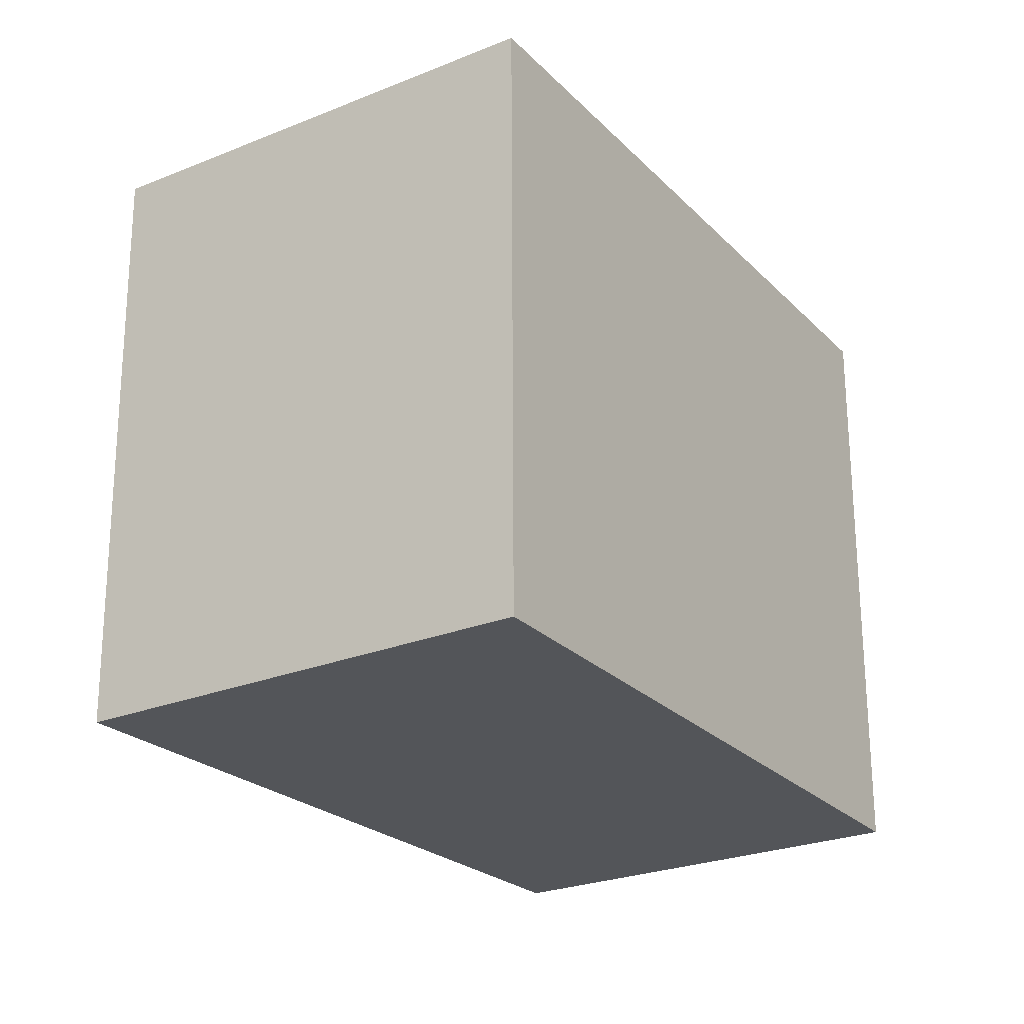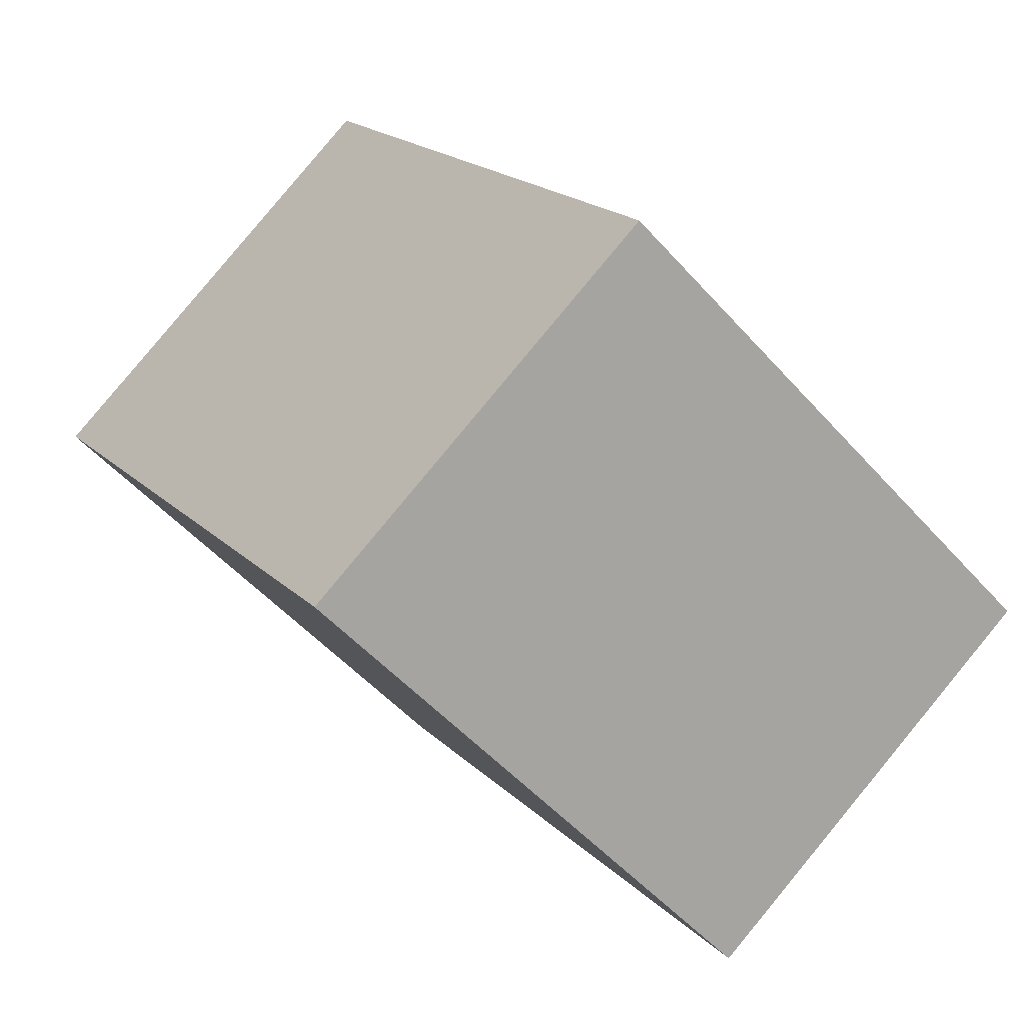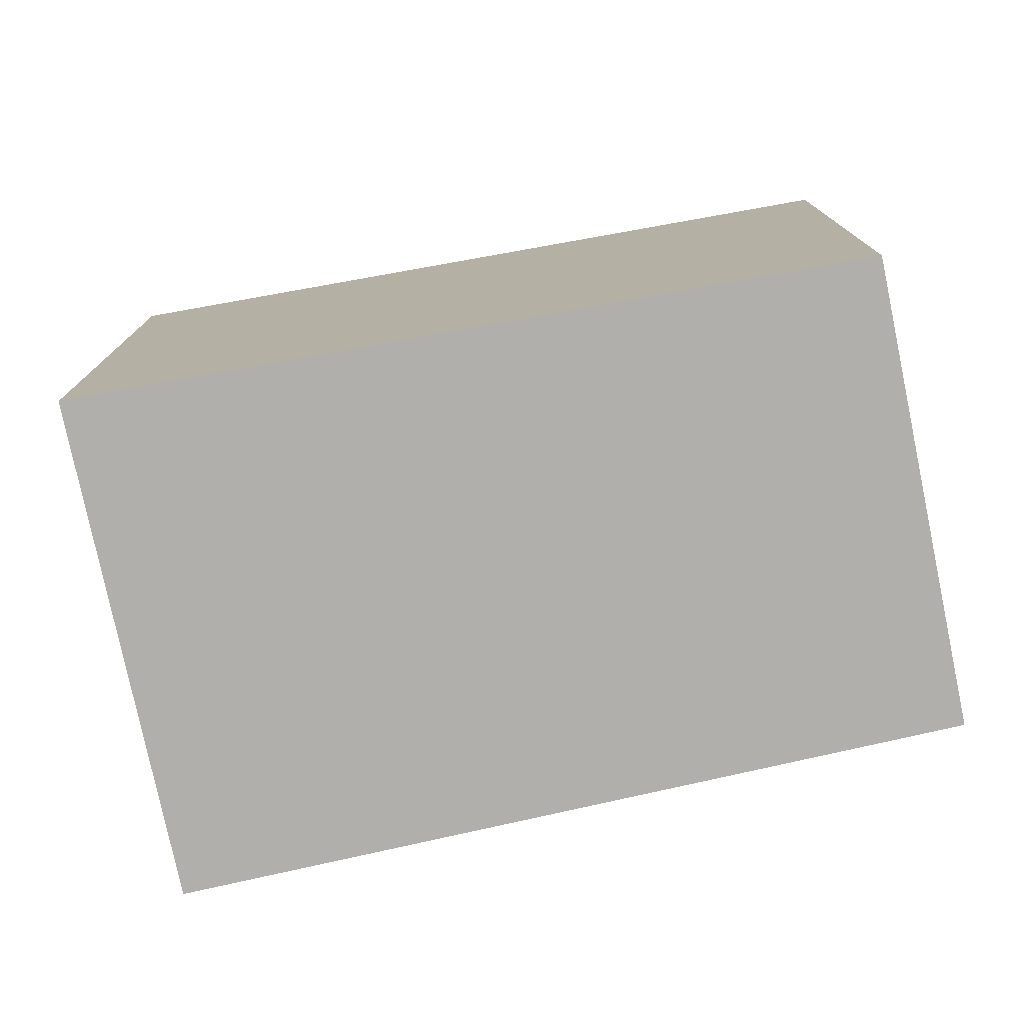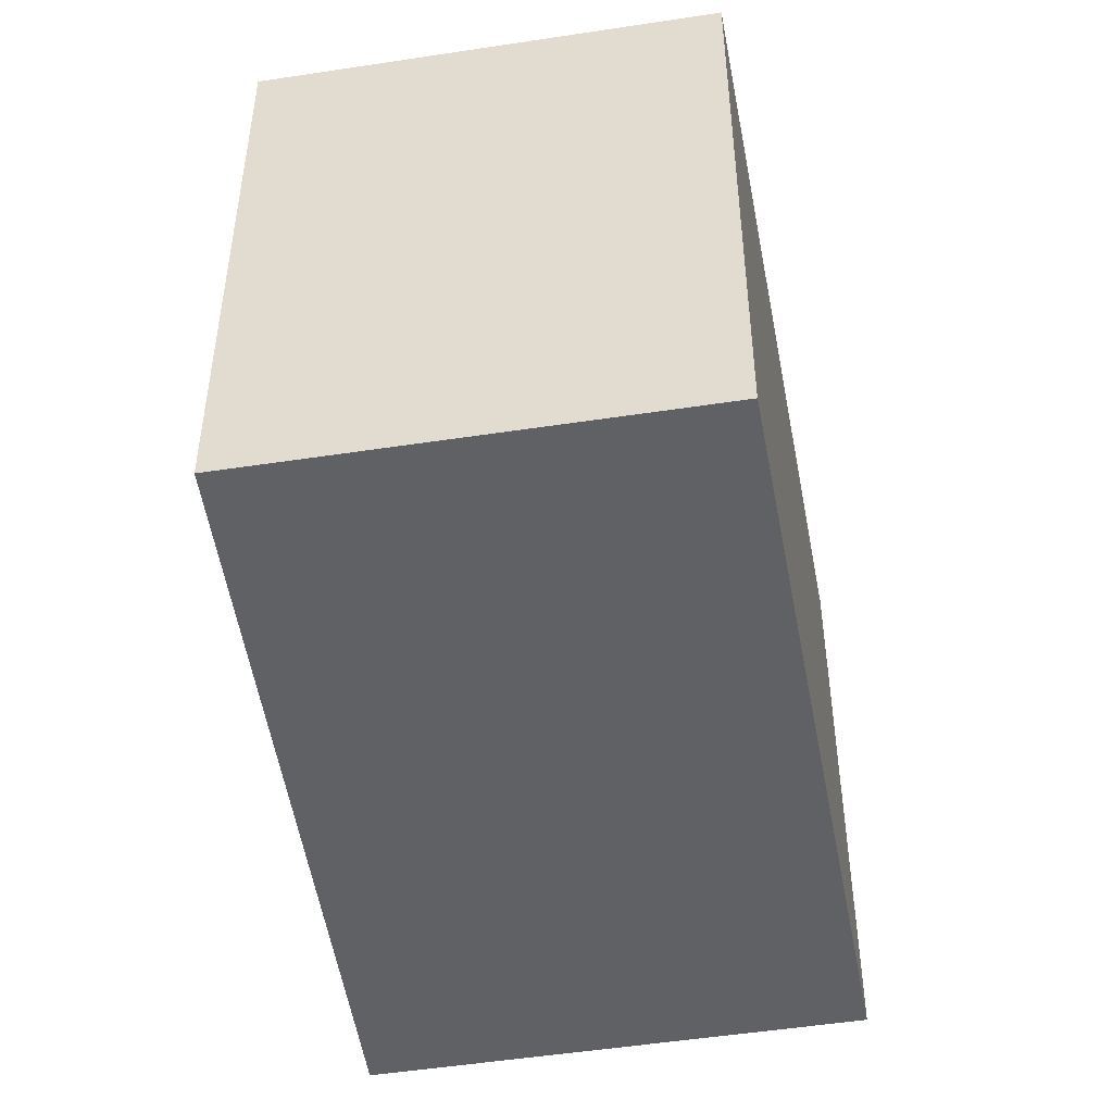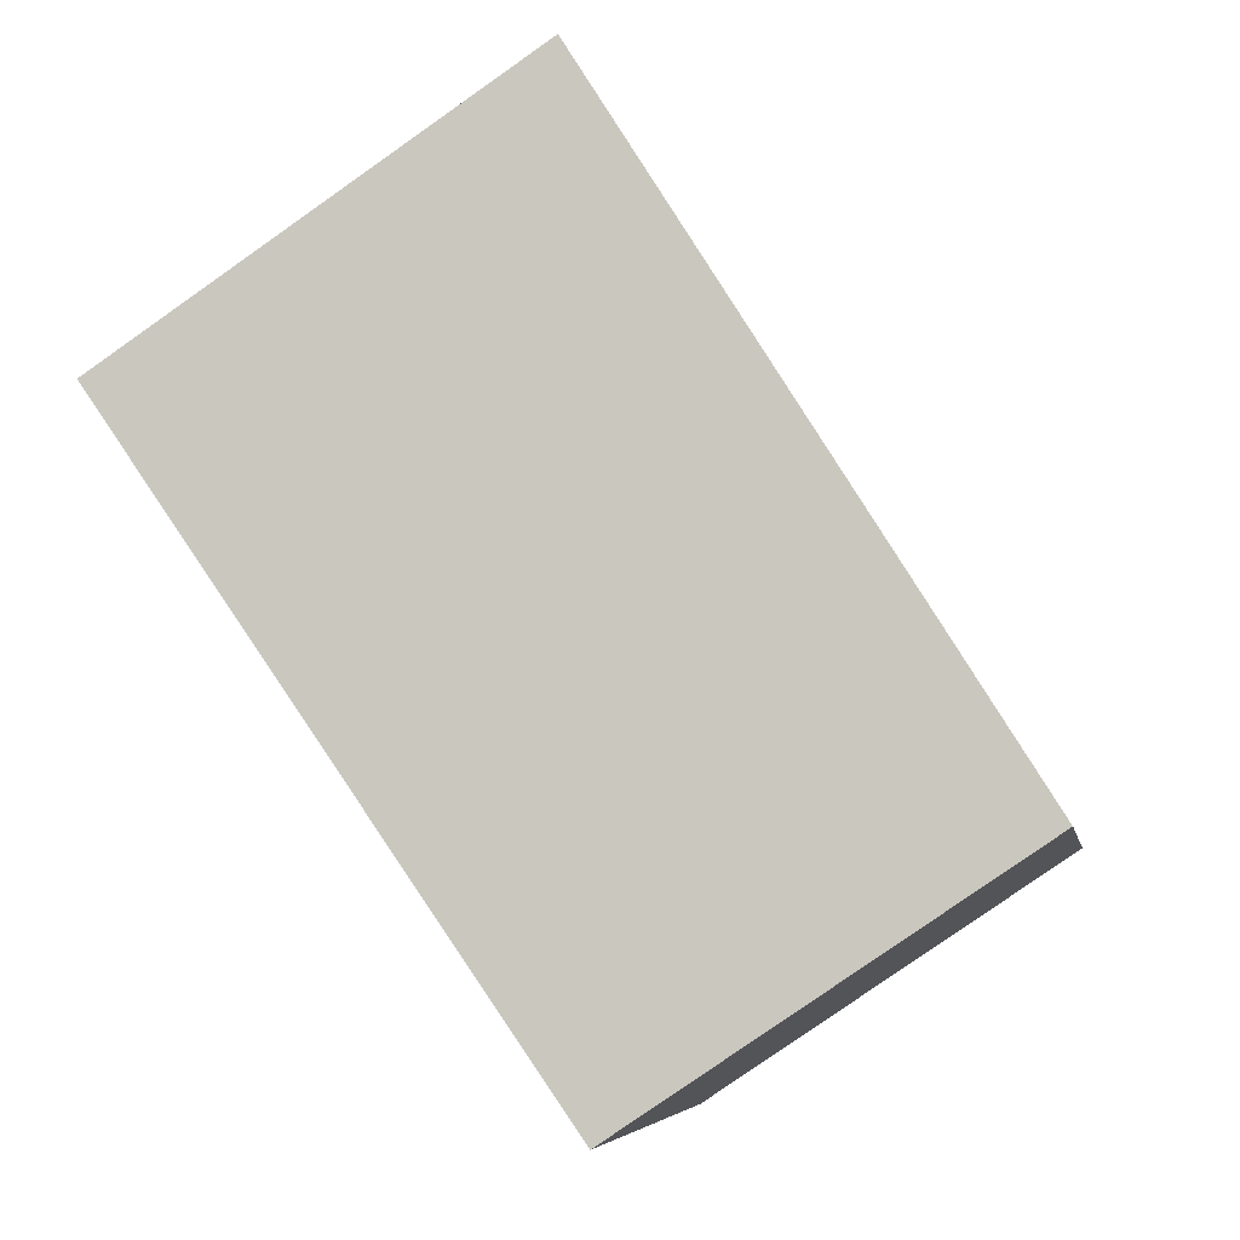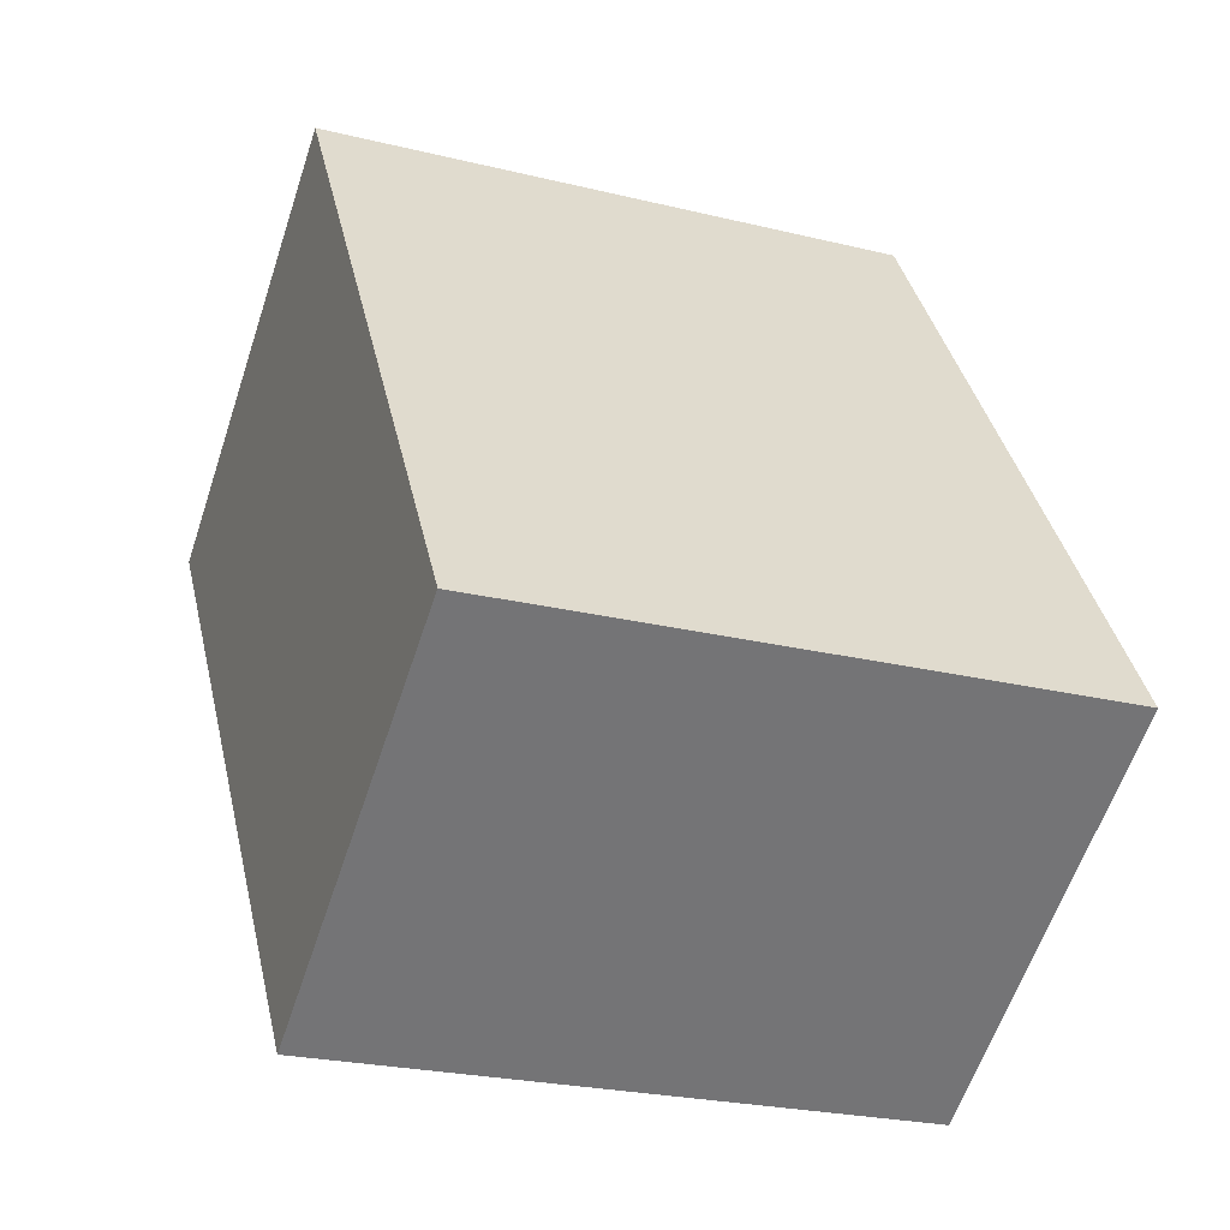
<metadata>
{"format":"obj","ext":"obj","renderer":"f3d","projection":"perspective","resolution":1024,"background":"white","views":[{"elev":65.6,"azim":-0.2,"up":"+Z"},{"elev":-51.5,"azim":40.1,"up":"+Z"},{"elev":-78.1,"azim":68.1,"up":"+Y"},{"elev":-49.5,"azim":156.0,"up":"+Y"},{"elev":-6.1,"azim":9.7,"up":"+Z"},{"elev":-24.2,"azim":67.9,"up":"+Z"}]}
</metadata>
<code>
v  1.433 2.144 0.963
v  1.531 2.144 -2.21
v  0 2.144 1.313e-16
v  2.863 2.144 -1.326
v  2.863 8.119e-17 -1.326
v  1.531 1.353e-16 -2.21
v  0 0 0
v  1.433 -5.897e-17 0.963
g defaultobject
f 1 2 3
f 2 1 4
f 5 2 4
f 2 5 6
f 6 3 2
f 3 6 7
f 7 1 3
f 1 7 8
f 8 4 1
f 4 8 5
f 5 7 6
f 7 5 8

</code>
